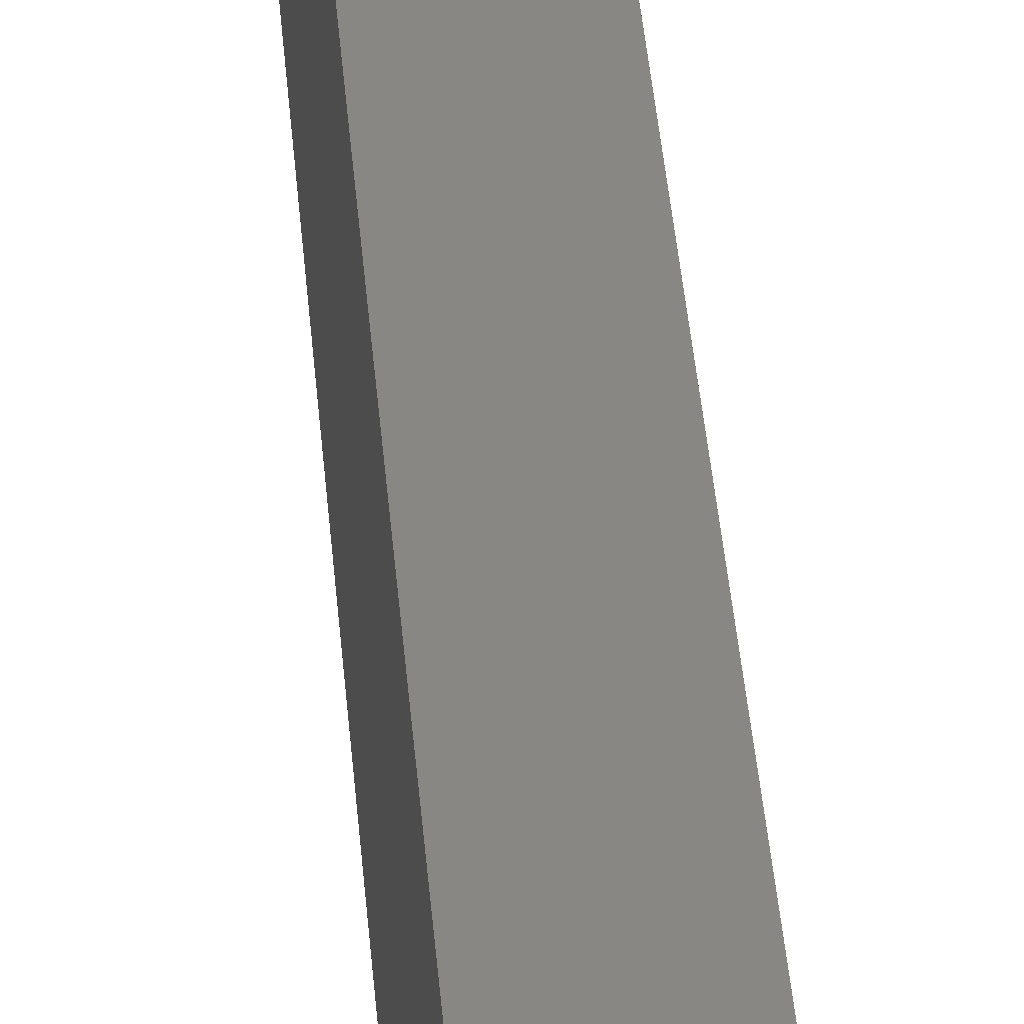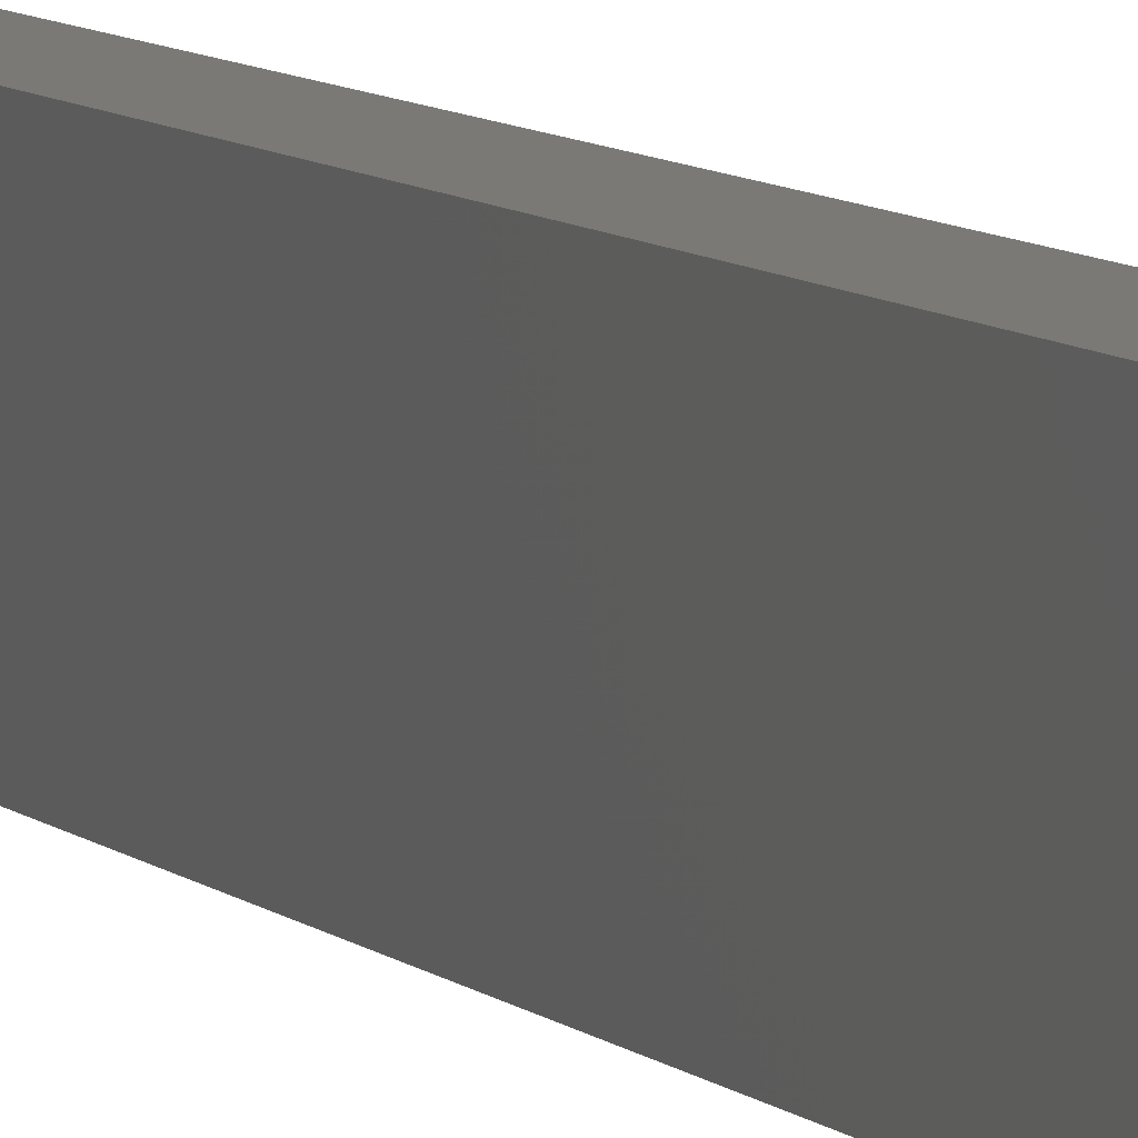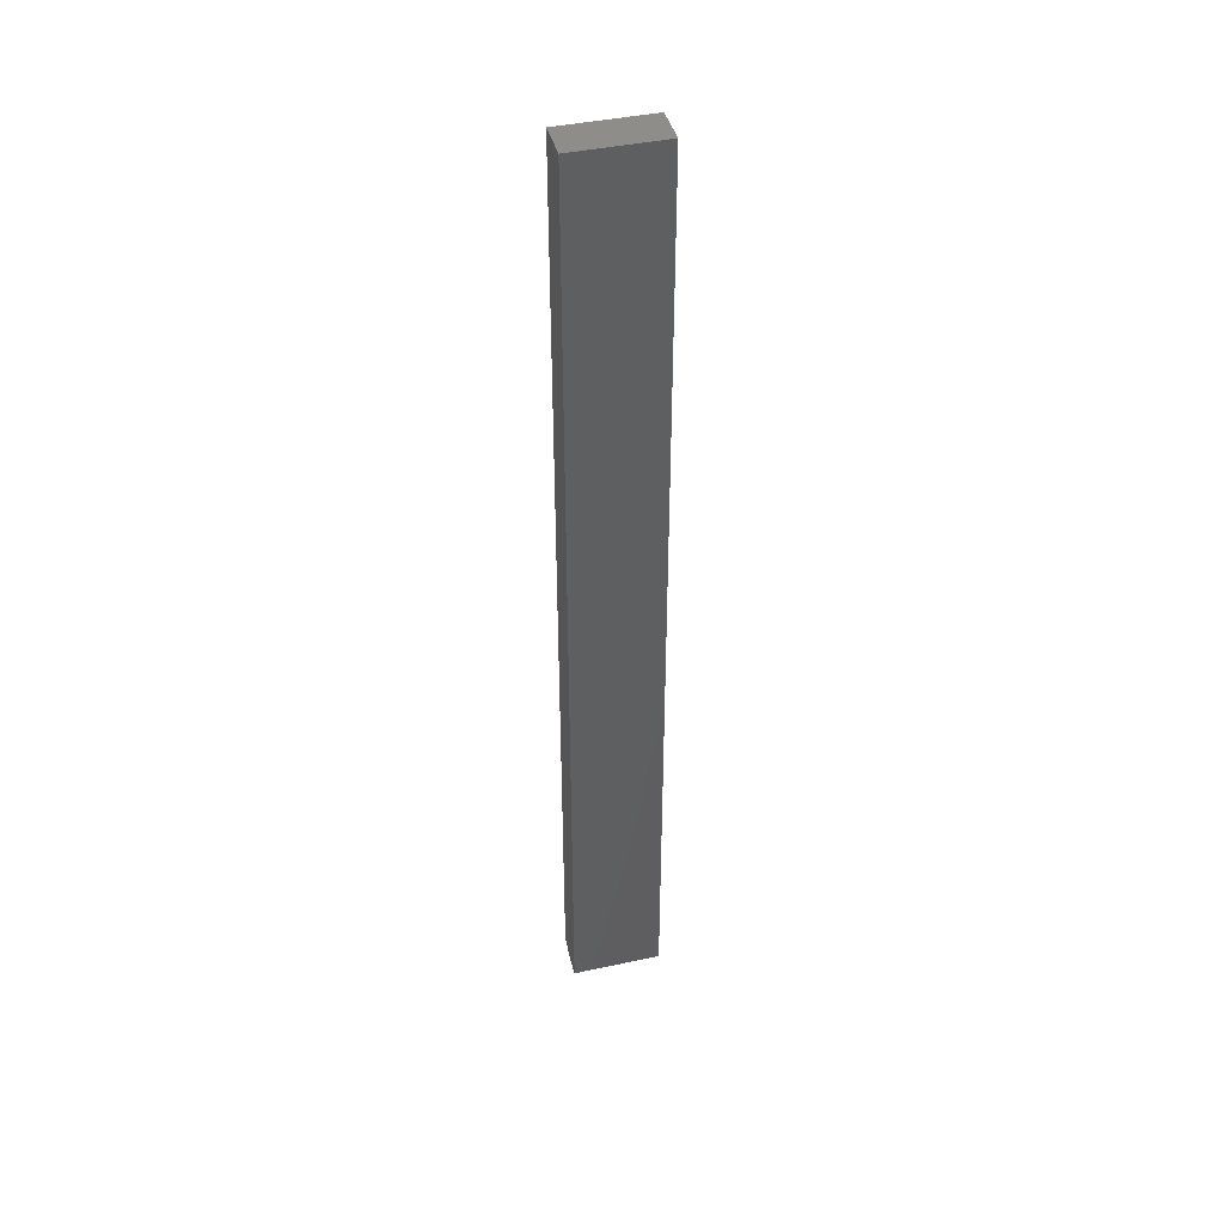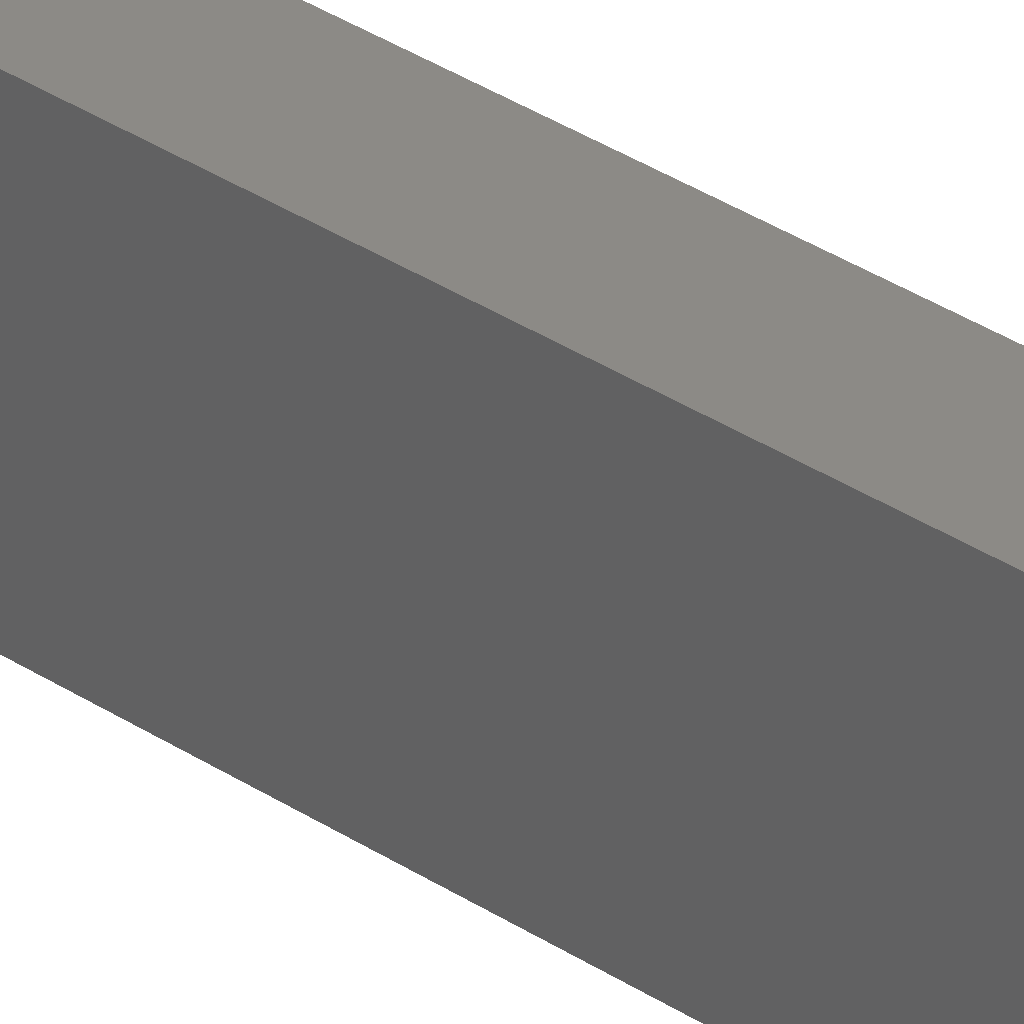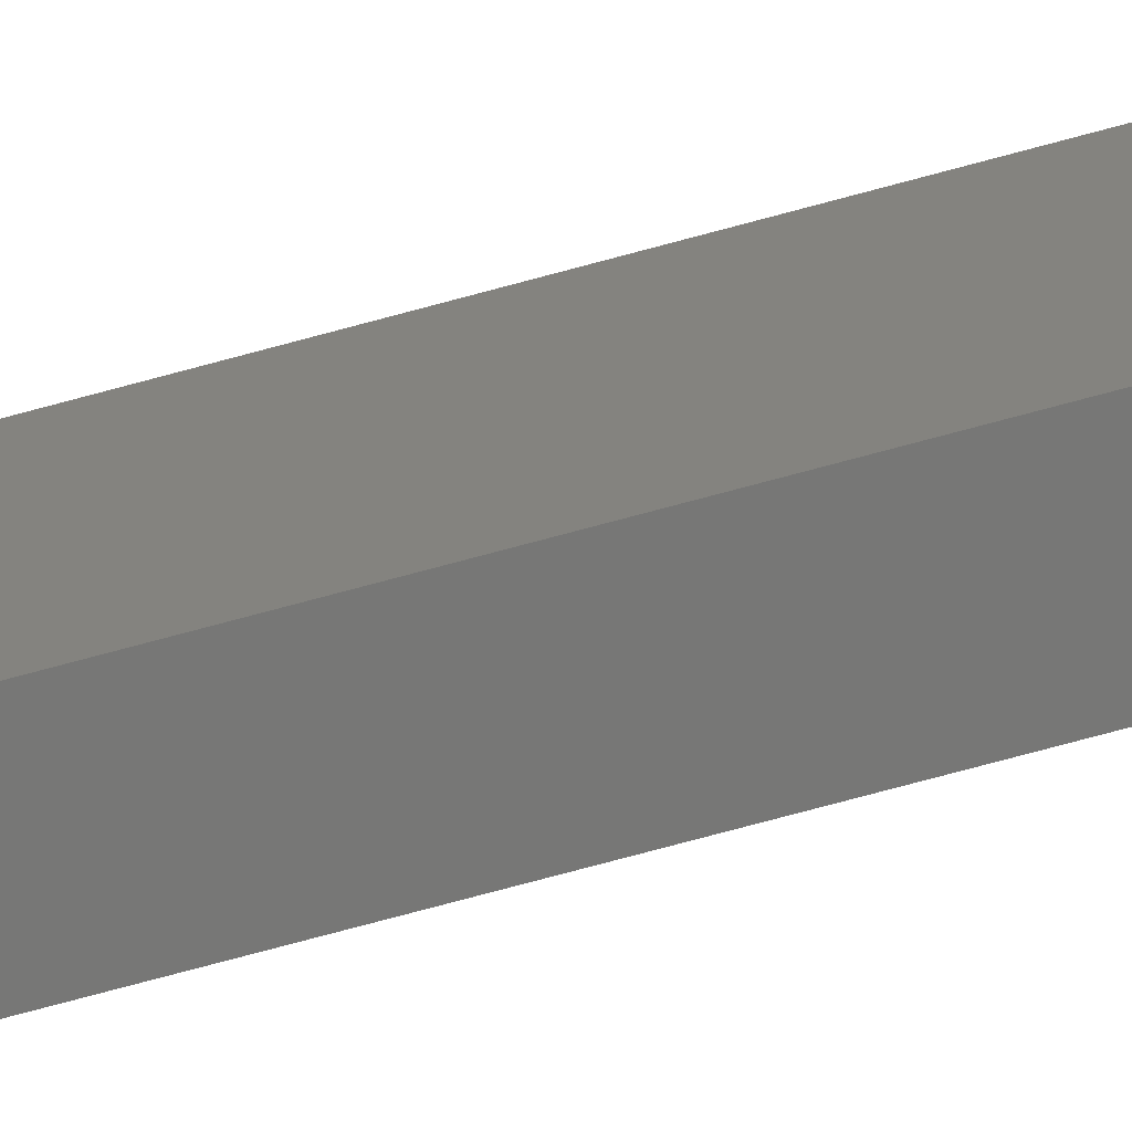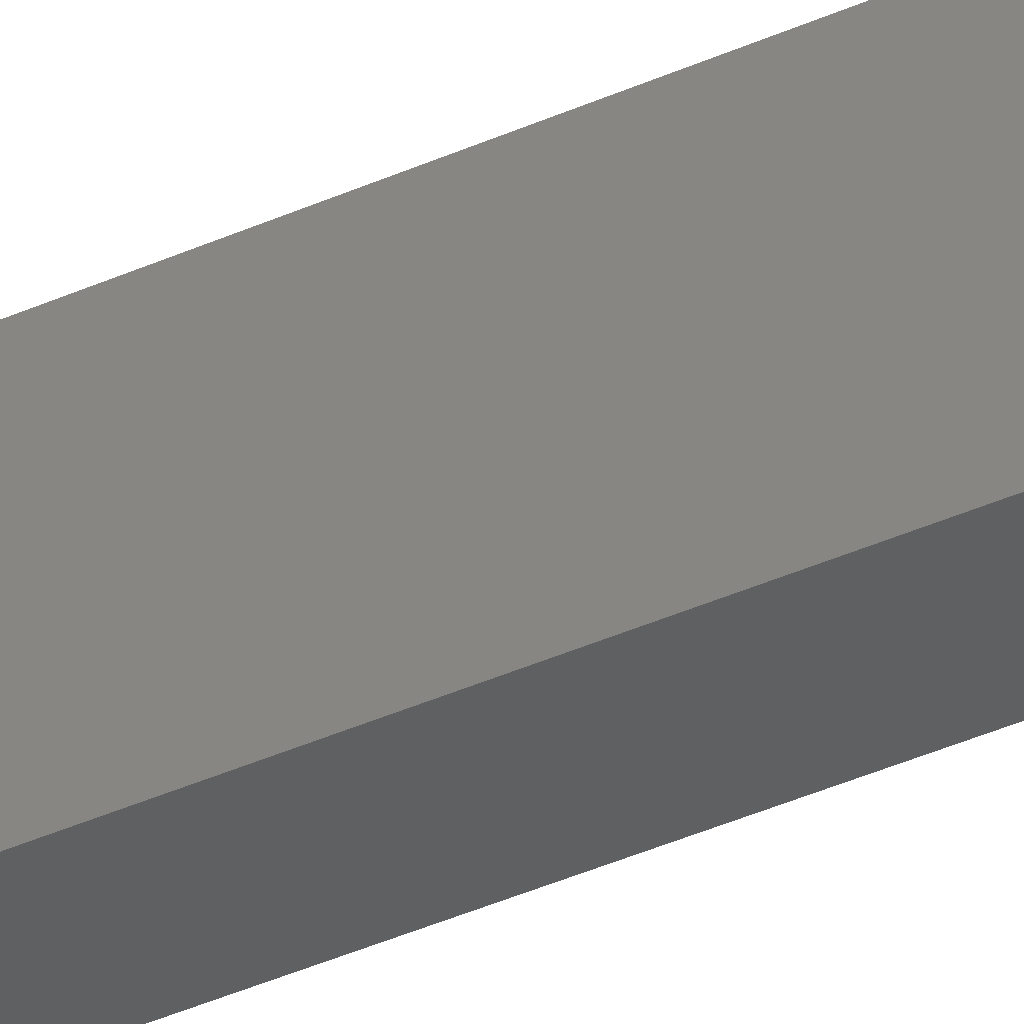
<metadata>
{"format":"stl","ext":"stl","renderer":"f3d","projection":"perspective","resolution":1024,"background":"white","views":[{"elev":25.1,"azim":177.0,"up":"+Y"},{"elev":6.0,"azim":161.1,"up":"+Y"},{"elev":42.2,"azim":-104.5,"up":"+Z"},{"elev":31.7,"azim":133.7,"up":"+Y"},{"elev":-69.7,"azim":105.5,"up":"+Y"},{"elev":-40.0,"azim":-61.0,"up":"+Y"}]}
</metadata>
<code>
# stl→obj: 10 verts, 16 faces
v 0 4.784e-19 0.007812
v 0 0.07105 0.007812
v 0 4.592e-17 0.75
v 0 0.07105 0.75
v -0.01562 0 0
v -0.03125 0 0
v -0.03125 4.592e-17 0.75
v -0.01562 0.07105 -4.351e-18
v -0.03125 0.07105 -4.351e-18
v -0.03125 0.07105 0.75
f 1 2 3
f 3 2 4
f 5 1 6
f 6 1 3
f 6 3 7
f 8 9 2
f 2 9 10
f 2 10 4
f 6 9 5
f 5 9 8
f 8 2 5
f 5 2 1
f 6 7 9
f 9 7 10
f 10 7 4
f 4 7 3

</code>
